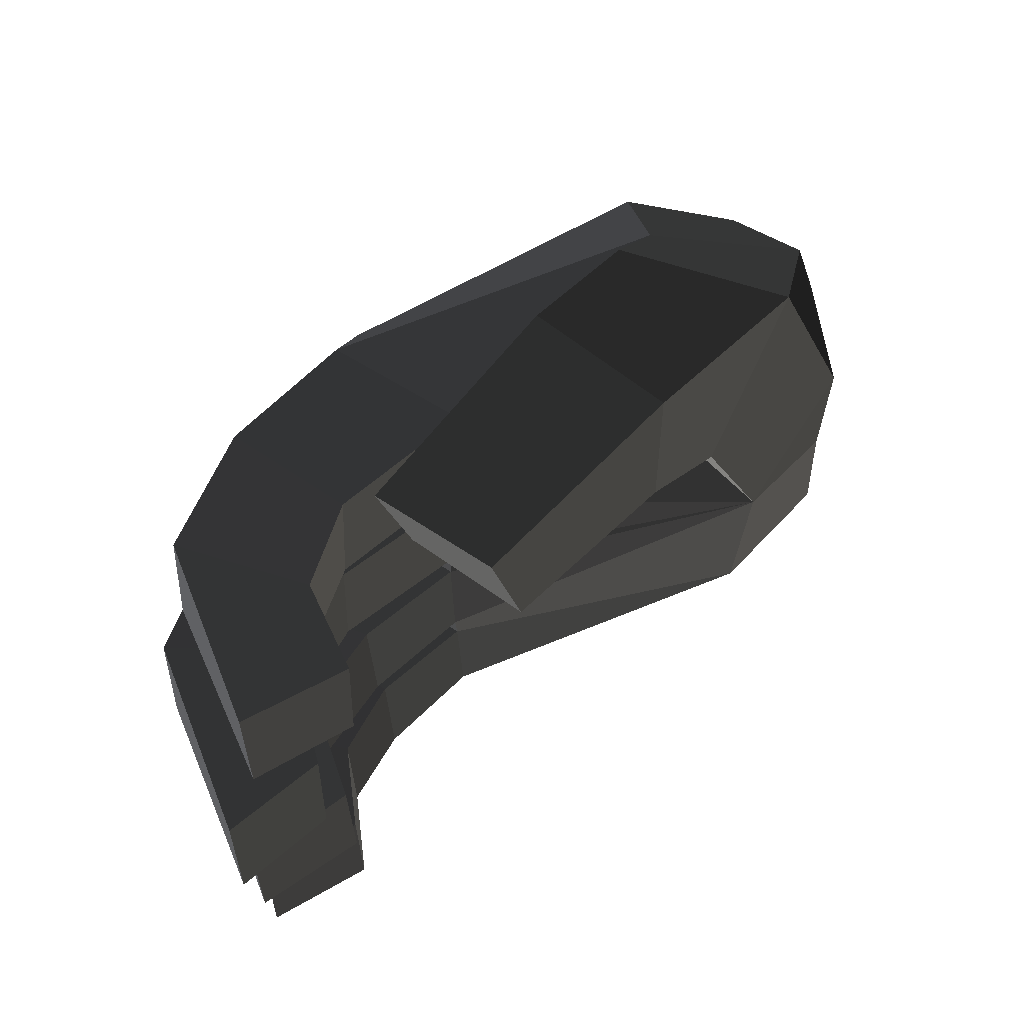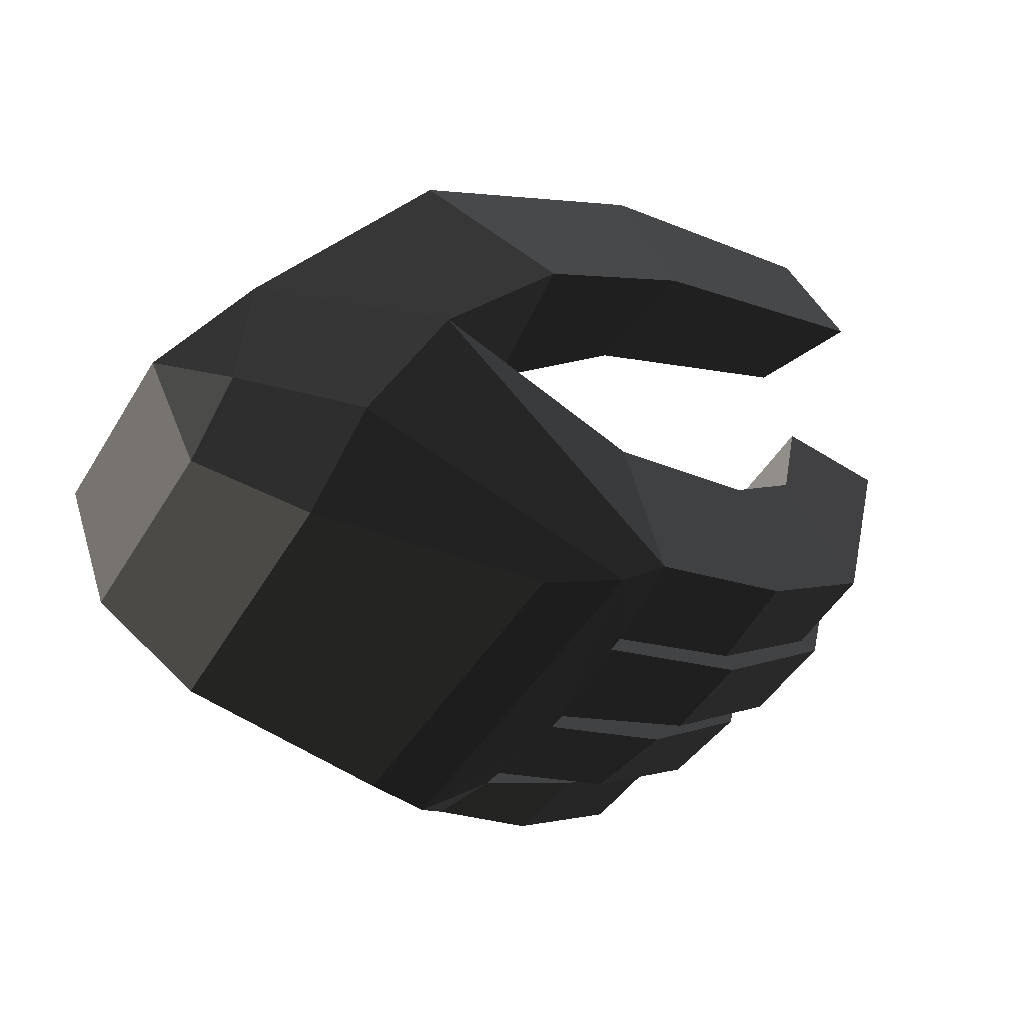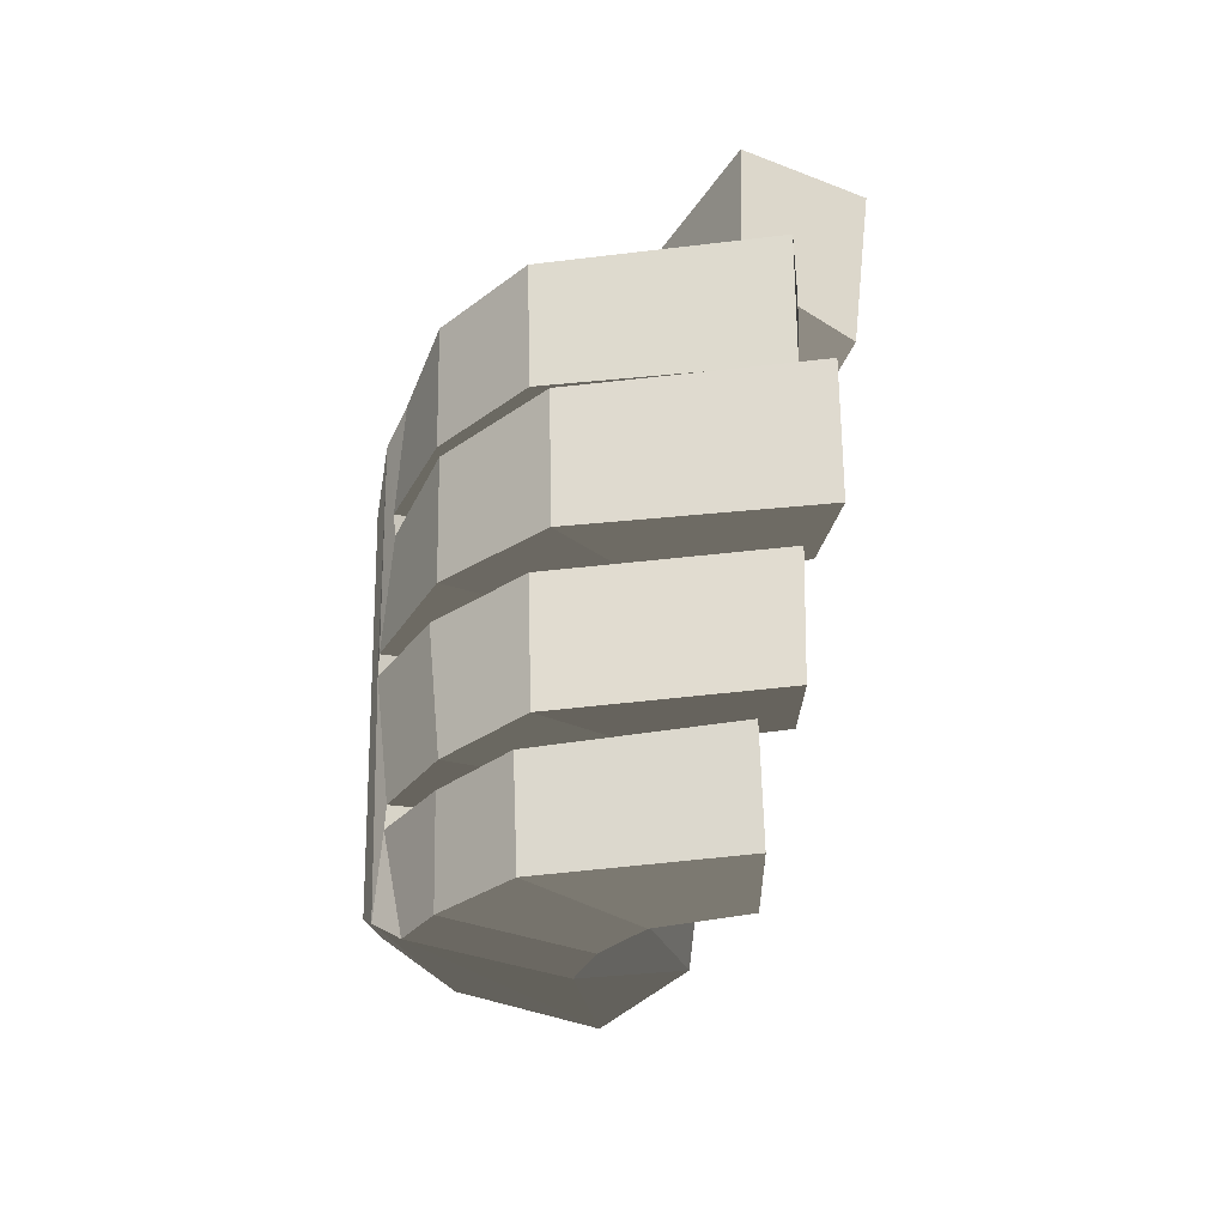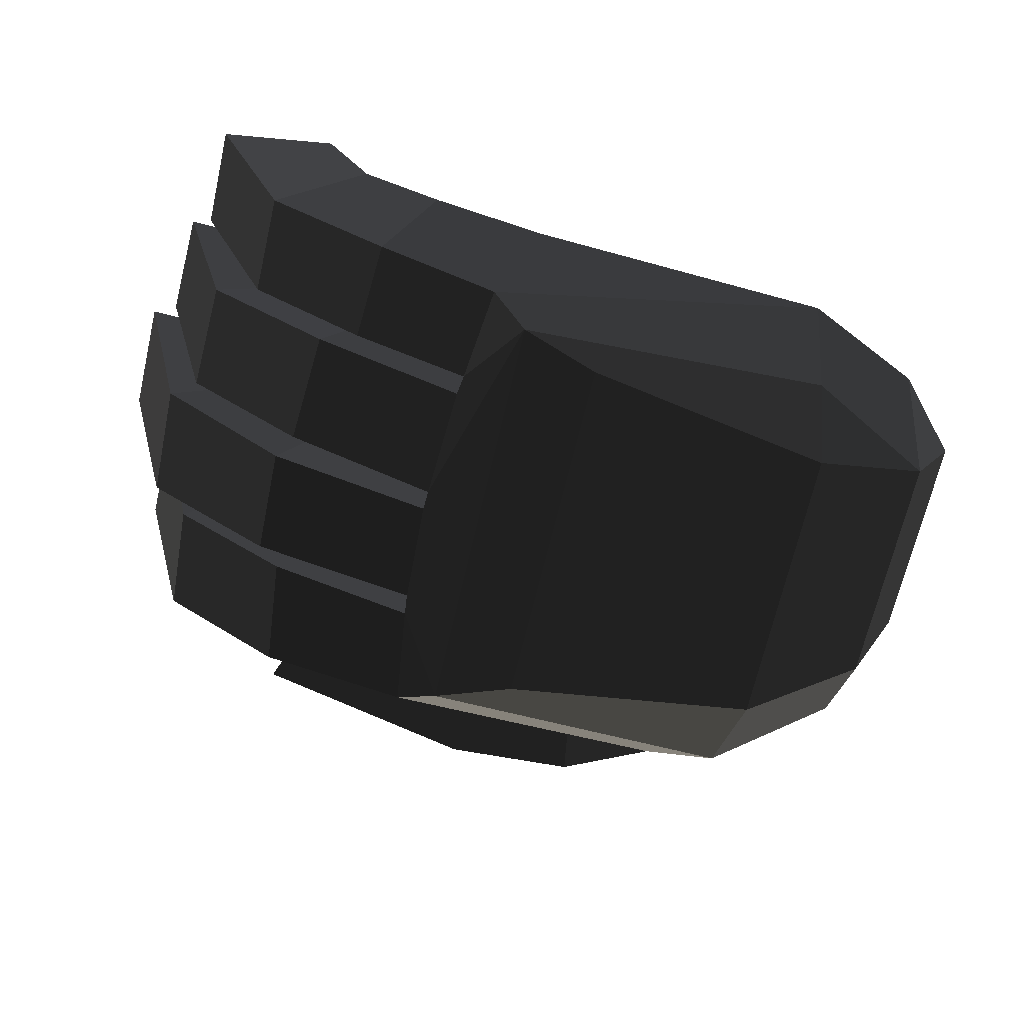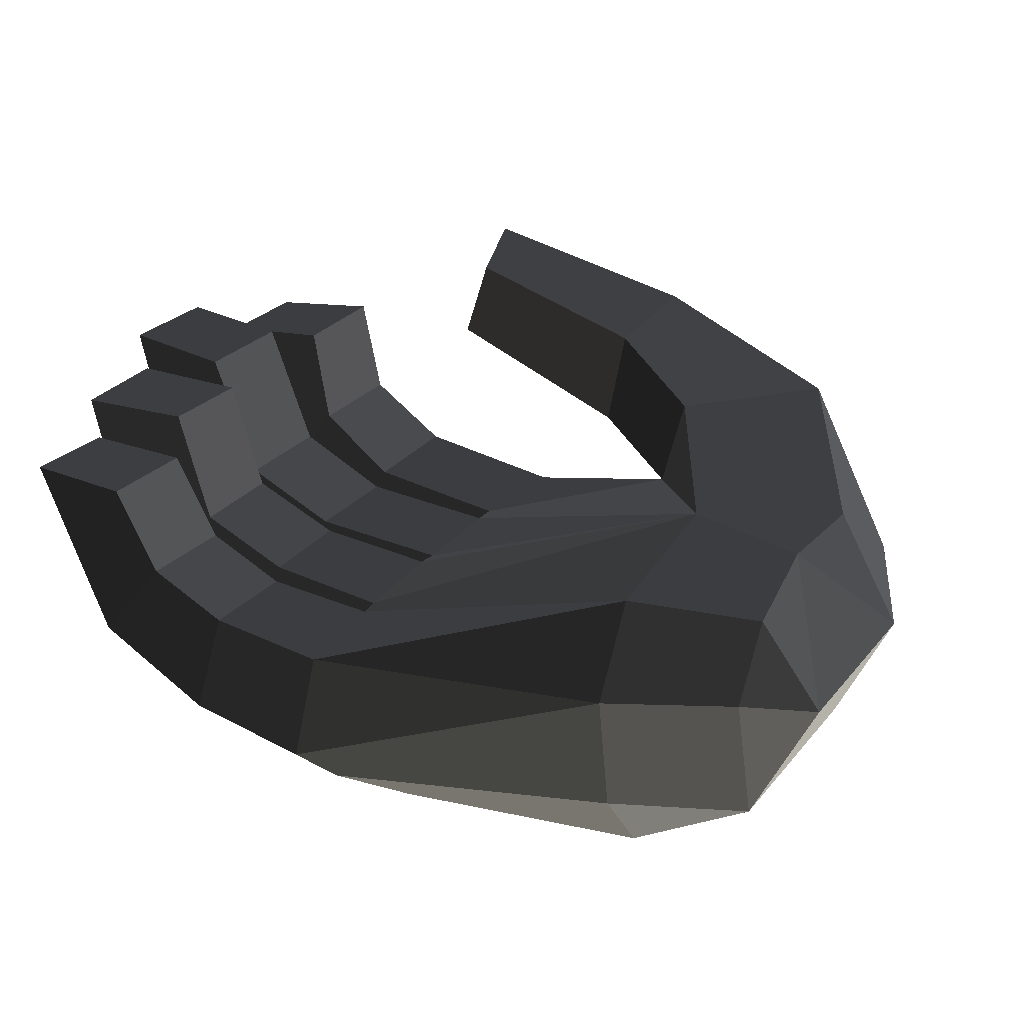
<metadata>
{"format":"obj","ext":"obj","renderer":"f3d","projection":"perspective","resolution":1024,"background":"white","views":[{"elev":55.0,"azim":-36.0,"up":"+Y"},{"elev":-47.4,"azim":149.4,"up":"+Z"},{"elev":-20.7,"azim":-90.7,"up":"+Y"},{"elev":-63.3,"azim":-12.9,"up":"+Z"},{"elev":25.6,"azim":28.2,"up":"+Z"}]}
</metadata>
<code>
v -0.283 -0.1602 -0.0005
v -0.0968 -0.1463 0.0139
v -0.097 -0.1129 0.0647
v -0.097 -0.1129 0.0647
v -0.2874 -0.0945 0.0003
v -0.2874 -0.0945 0.0003
v -0.35 -0.1635 0.011
v -0.352 -0.0976 0.0074
v -0.3092 -0.1468 -0.0837
v -0.379 -0.1524 -0.0642
v -0.0968 -0.1463 0.0139
v -0.0968 -0.1463 0.0139
v -0.0996 -0.126 -0.067
v -0.2879 -0.1339 -0.1001
v -0.3159 -0.0939 -0.0932
v -0.3159 -0.0939 -0.0932
v -0.3824 -0.0938 -0.0646
v -0.379 -0.1524 -0.0642
v -0.2874 -0.0945 0.0003
v -0.352 -0.0976 0.0074
v -0.3174 -0.0816 -0.0921
v -0.2886 -0.0819 0.0002
v -0.098 -0.011 0.0768
v -0.097 -0.1129 0.0647
v -0.2908 -0.0173 0.0004
v -0.2908 -0.0173 0.0004
v -0.2896 -0.005 -0.0002
v -0.2896 -0.005 -0.0002
v -0.2897 0.0597 0
v -0.2897 0.0597 0
v -0.374 -0.0054 0.0059
v -0.3727 0.0593 0.0061
v -0.3216 -0.0046 -0.0978
v -0.4166 -0.0034 -0.0644
v -0.2908 -0.0173 0.0004
v -0.3212 -0.0166 -0.0983
v -0.2879 -0.1339 -0.1001
v -0.287 0.1239 -0.1002
v -0.3174 -0.0816 -0.0921
v -0.3159 -0.0939 -0.0932
v -0.4083 -0.0203 -0.0679
v -0.4041 -0.0856 -0.0625
v -0.2908 -0.0173 0.0004
v -0.3618 -0.0188 0.0075
v -0.2886 -0.0819 0.0002
v -0.3587 -0.0842 0.0099
v -0.3174 -0.0816 -0.0921
v -0.4041 -0.0856 -0.0625
v -0.4731 -0.0857 -0.019
v -0.4135 -0.0821 0.0327
v -0.4163 -0.0176 0.0305
v -0.3618 -0.0188 0.0075
v -0.4754 -0.0212 -0.0203
v -0.4083 -0.0203 -0.0679
v -0.4731 -0.0857 -0.019
v -0.4041 -0.0856 -0.0625
v -0.5058 -0.0201 0.0991
v -0.5038 -0.0833 0.0989
v -0.4163 -0.0176 0.0305
v -0.4369 -0.0171 0.0969
v -0.4135 -0.0821 0.0327
v -0.4349 -0.0802 0.0996
v -0.4731 -0.0857 -0.019
v -0.5038 -0.0833 0.0989
v -0.5058 -0.0201 0.0991
v -0.4369 -0.0171 0.0969
v -0.1001 0.204 0.0818
v -0.027 0.0564 0.0643
v -0.0214 0.1291 0.0112
v -0.0214 0.1291 0.0112
v 0.0118 0.0563 -0.0038
v 0.0118 0.0563 -0.0038
v -0.0244 0.1064 -0.0487
v -0.0244 0.1064 -0.0487
v -0.0229 0.0571 -0.0767
v -0.0229 0.0571 -0.0767
v -0.0248 -0.0861 -0.0726
v 0.0102 -0.0736 -0.0001
v -0.0321 -0.0092 0.0641
v -0.0321 -0.0092 0.0641
v -0.027 0.0564 0.0643
v -0.027 0.0564 0.0643
v -0.098 -0.011 0.0768
v -0.098 -0.011 0.0768
v -0.1582 0.1055 0.0933
v -0.1001 0.204 0.0818
v -0.1877 0.14 0.0193
v -0.1877 0.14 0.0193
v -0.2897 0.0597 0
v -0.2888 0.0723 0.0003
v -0.281 0.1408 0.0002
v -0.281 0.1408 0.0002
v -0.1256 0.187 -0.0157
v -0.1256 0.187 -0.0157
v -0.3095 0.1374 -0.0886
v -0.3095 0.1374 -0.0886
v -0.372 0.1418 0.0135
v -0.3958 0.1391 -0.0675
v -0.2888 0.0723 0.0003
v -0.3742 0.073 0.0116
v -0.3176 0.0727 -0.0932
v -0.4025 0.0721 -0.0669
v -0.3095 0.1374 -0.0886
v -0.3958 0.1391 -0.0675
v -0.287 0.1239 -0.1002
v -0.287 0.1239 -0.1002
v -0.095 0.1461 -0.0747
v -0.1256 0.187 -0.0157
v -0.0244 0.1064 -0.0487
v -0.0214 0.1291 0.0112
v -0.1001 0.204 0.0818
v -0.1735 0.2309 0.0126
v -0.1877 0.14 0.0193
v -0.1877 0.14 0.0193
v -0.2507 0.2496 0.0371
v -0.2469 0.1746 0.0415
v -0.1001 0.204 0.0818
v -0.2243 0.2354 0.1184
v -0.1582 0.1055 0.0933
v -0.2222 0.1469 0.116
v -0.1877 0.14 0.0193
v -0.2469 0.1746 0.0415
v -0.369 0.1859 0.0837
v -0.3392 0.1614 0.144
v -0.3624 0.2326 0.1494
v -0.2243 0.2354 0.1184
v -0.3902 0.2446 0.083
v -0.2507 0.2496 0.0371
v -0.369 0.1859 0.0837
v -0.2469 0.1746 0.0415
v -0.3624 0.2326 0.1494
v -0.3392 0.1614 0.144
v -0.2897 0.0597 0
v -0.2888 0.0723 0.0003
v -0.3188 0.0604 -0.0919
v -0.3176 0.0727 -0.0932
v -0.3216 -0.0046 -0.0978
v -0.287 0.1239 -0.1002
v -0.4153 0.0613 -0.0648
v -0.4166 -0.0034 -0.0644
v -0.2897 0.0597 0
v -0.3727 0.0593 0.0061
v -0.4288 0.0608 0.0327
v -0.4897 0.0622 -0.0116
v -0.491 -0.0059 -0.0107
v -0.4166 -0.0034 -0.0644
v -0.429 -0.0074 0.0333
v -0.374 -0.0054 0.0059
v -0.4288 0.0608 0.0327
v -0.3727 0.0593 0.0061
v -0.4576 -0.007 0.1081
v -0.4574 0.0613 0.1075
v -0.491 -0.0059 -0.0107
v -0.5212 -0.0063 0.1161
v -0.4897 0.0622 -0.0116
v -0.5218 0.0622 0.1146
v -0.4288 0.0608 0.0327
v -0.4574 0.0613 0.1075
v -0.4576 -0.007 0.1081
v -0.5212 -0.0063 0.1161
v -0.095 0.1461 -0.0747
v -0.0244 0.1064 -0.0487
v -0.0922 0.0839 -0.1095
v -0.0229 0.0571 -0.0767
v -0.0961 -0.094 -0.1102
v -0.0248 -0.0861 -0.0726
v -0.0996 -0.126 -0.067
v -0.0996 -0.126 -0.067
v -0.0968 -0.1463 0.0139
v -0.0249 -0.1123 0.014
v 0.0102 -0.0736 -0.0001
v 0.0102 -0.0736 -0.0001
v -0.0232 -0.0862 0.0572
v -0.0232 -0.0862 0.0572
v -0.0321 -0.0092 0.0641
v -0.0321 -0.0092 0.0641
v -0.097 -0.1129 0.0647
v -0.098 -0.011 0.0768
v -0.0249 -0.1123 0.014
v -0.0968 -0.1463 0.0139
v -0.2422 -0.12 -0.1081
v -0.0961 -0.094 -0.1102
v -0.2879 -0.1339 -0.1001
v -0.0996 -0.126 -0.067
v -0.2419 0.1034 -0.1077
v -0.287 0.1239 -0.1002
v -0.0922 0.0839 -0.1095
v -0.095 0.1461 -0.0747
v -0.2422 -0.12 -0.1081
v -0.0961 -0.094 -0.1102
v -0.3975 -0.0985 0.0303
v -0.3964 -0.1629 0.0336
v -0.352 -0.0976 0.0074
v -0.35 -0.1635 0.011
v -0.4479 -0.0947 -0.0268
v -0.3824 -0.0938 -0.0646
v -0.4476 -0.1528 -0.0247
v -0.379 -0.1524 -0.0642
v -0.3964 -0.1629 0.0336
v -0.35 -0.1635 0.011
v -0.4909 -0.1535 0.0809
v -0.423 -0.1621 0.0822
v -0.4479 -0.0947 -0.0268
v -0.4909 -0.0941 0.0788
v -0.3975 -0.0985 0.0303
v -0.4242 -0.0985 0.0798
v -0.3964 -0.1629 0.0336
v -0.423 -0.1621 0.0822
v -0.4909 -0.1535 0.0809
v -0.4909 -0.0941 0.0788
v -0.4171 0.1388 0.0472
v -0.4202 0.0737 0.0456
v -0.372 0.1418 0.0135
v -0.3742 0.073 0.0116
v -0.4653 0.1375 -0.0227
v -0.3958 0.1391 -0.0675
v -0.469 0.0727 -0.0212
v -0.4025 0.0721 -0.0669
v -0.4202 0.0737 0.0456
v -0.3742 0.073 0.0116
v -0.4954 0.0723 0.1
v -0.4303 0.0736 0.1053
v -0.4653 0.1375 -0.0227
v -0.4966 0.1372 0.0988
v -0.4171 0.1388 0.0472
v -0.4295 0.1387 0.1064
v -0.4202 0.0737 0.0456
v -0.4303 0.0736 0.1053
v -0.4954 0.0723 0.1
v -0.4966 0.1372 0.0988
g Group_001
f 1 2 3
f 1 3 5
f 1 5 8 7
f 1 7 10 9
f 1 9 11
f 11 9 14 13
f 14 9 15
f 15 9 18 17
f 15 17 20 19
f 15 19 22 21
f 22 19 24 23
f 22 23 25
f 25 23 27
f 27 23 29
f 27 29 32 31
f 27 31 34 33
f 27 33 36 35
f 36 33 38 37
f 36 37 40 39
f 36 39 42 41
f 36 41 44 43
f 43 44 46 45
f 45 46 48 47
f 48 46 50 49
f 50 46 52 51
f 51 52 54 53
f 53 54 56 55
f 53 55 58 57
f 53 57 60 59
f 59 60 62 61
f 61 62 64 63
f 64 62 66 65
g Group_002
f 67 68 69
f 69 68 71
f 69 71 73
f 73 71 75
f 75 71 78 77
f 78 71 79
f 79 71 81
f 79 81 83
f 83 81 86 85
f 83 85 87
f 83 87 90 89
f 90 87 91
f 91 87 93
f 91 93 95
f 91 95 98 97
f 91 97 100 99
f 99 100 102 101
f 101 102 104 103
f 101 103 105
f 105 103 108 107
f 107 108 110 109
f 110 108 112 111
f 112 108 113
f 112 113 116 115
f 112 115 118 117
f 117 118 120 119
f 119 120 122 121
f 122 120 124 123
f 124 120 126 125
f 125 126 128 127
f 127 128 130 129
f 127 129 132 131
g Group_003
f 133 134 136 135
f 135 136 138 137
f 135 137 140 139
f 135 139 142 141
f 142 139 144 143
f 144 139 146 145
f 145 146 148 147
f 147 148 150 149
f 147 149 152 151
f 147 151 154 153
f 153 154 156 155
f 155 156 158 157
f 158 156 160 159
g Group_004
f 161 162 164 163
f 163 164 166 165
f 165 166 167
f 167 166 170 169
f 170 166 171
f 170 171 173
f 173 171 175
f 173 175 178 177
f 173 177 180 179
g Group_005
f 181 182 184 183
f 181 183 186 185
f 185 186 188 187
f 185 187 190 189
g Group_006
f 191 192 194 193
f 191 193 196 195
f 195 196 198 197
f 197 198 200 199
f 197 199 202 201
f 197 201 204 203
f 203 204 206 205
f 205 206 208 207
f 208 206 210 209
g Group_007
f 211 212 214 213
f 211 213 216 215
f 215 216 218 217
f 217 218 220 219
f 217 219 222 221
f 217 221 224 223
f 223 224 226 225
f 225 226 228 227
f 228 226 230 229

</code>
